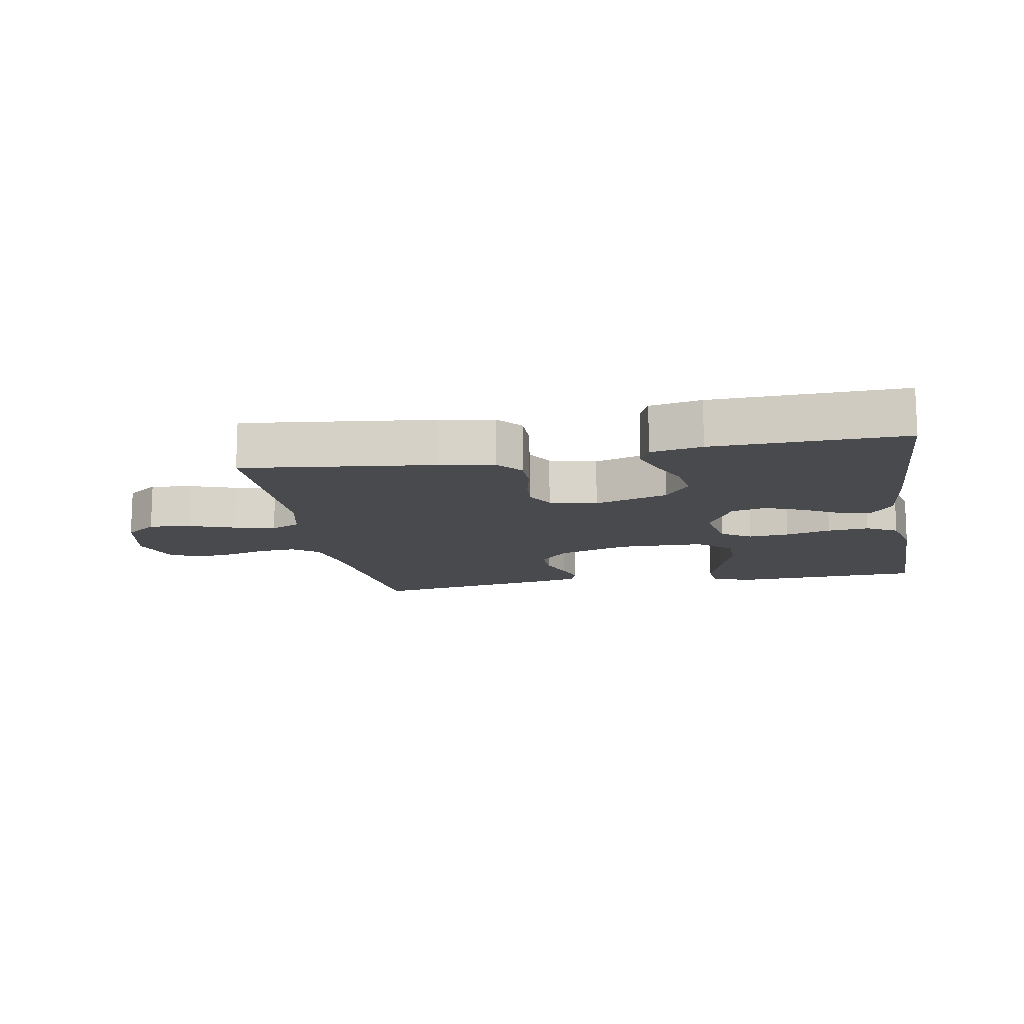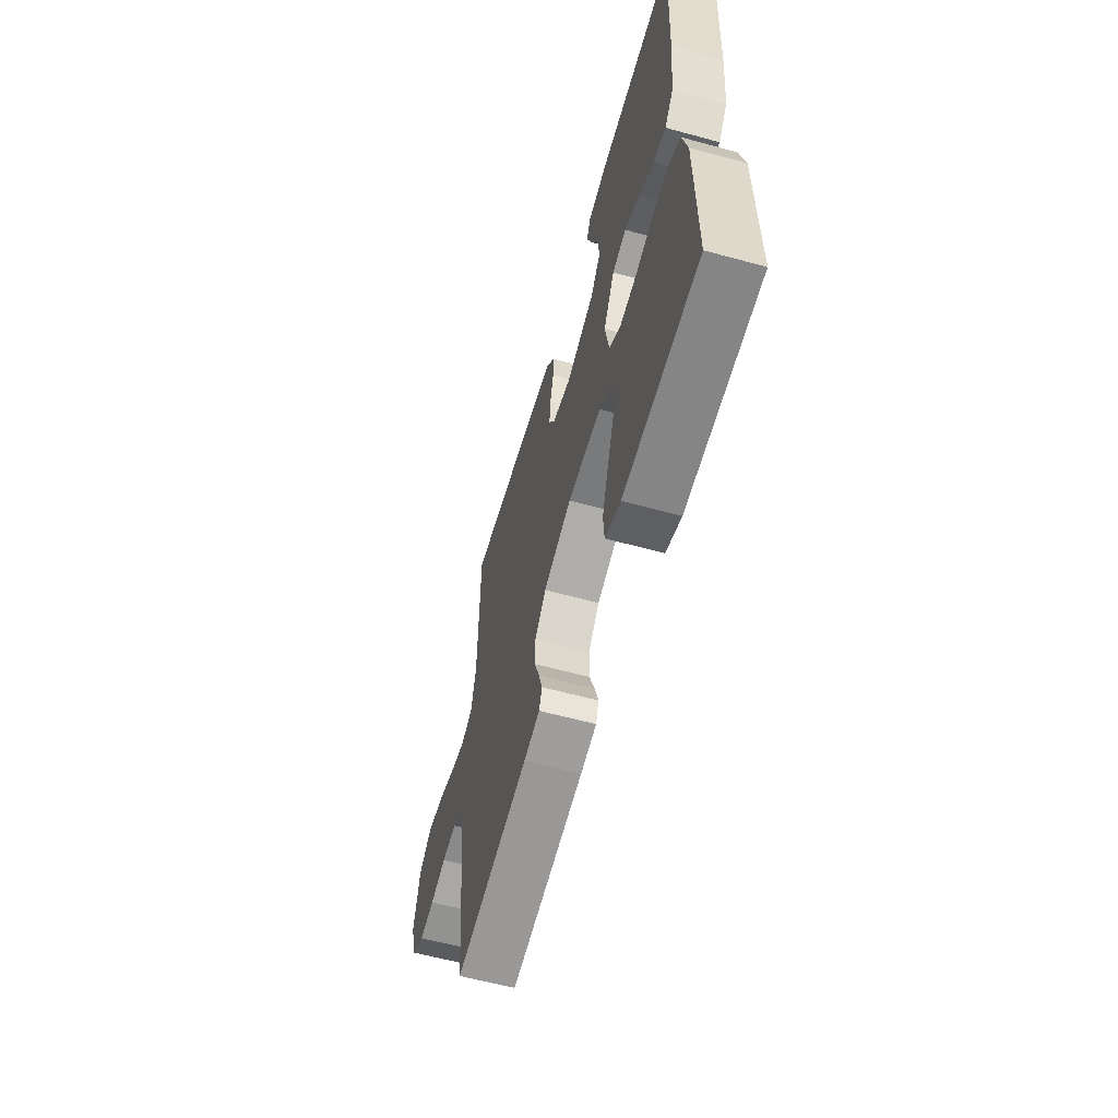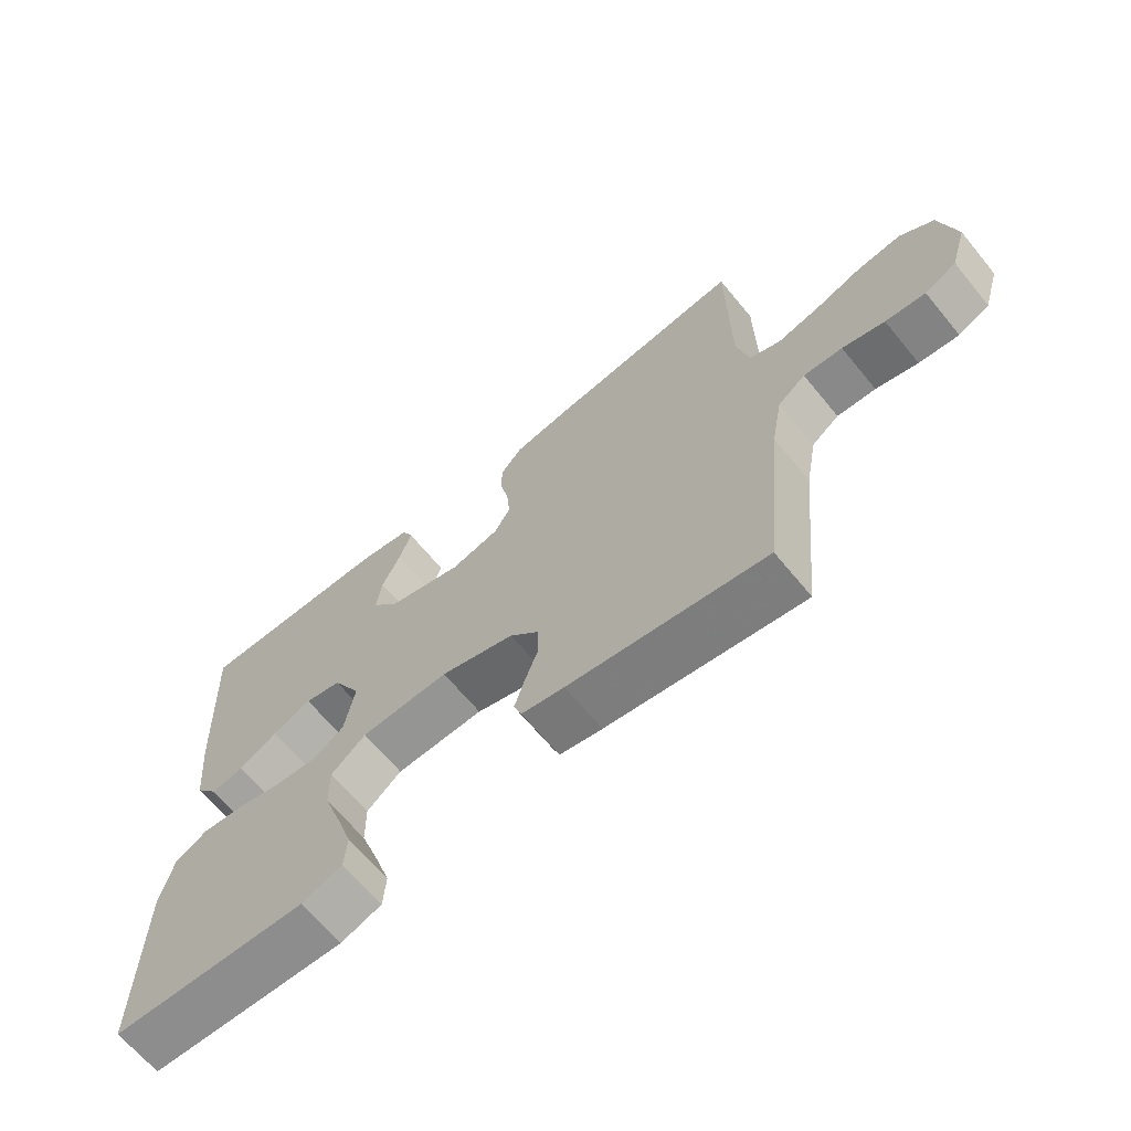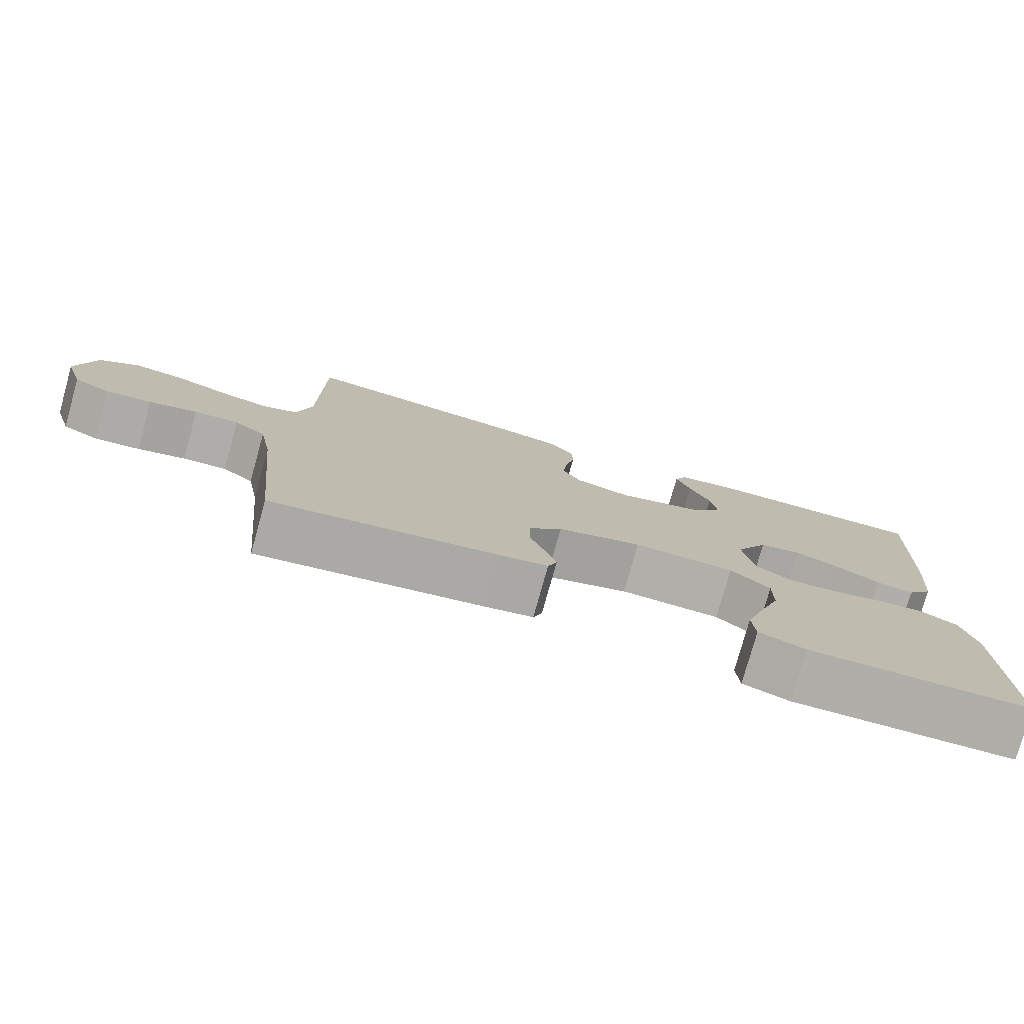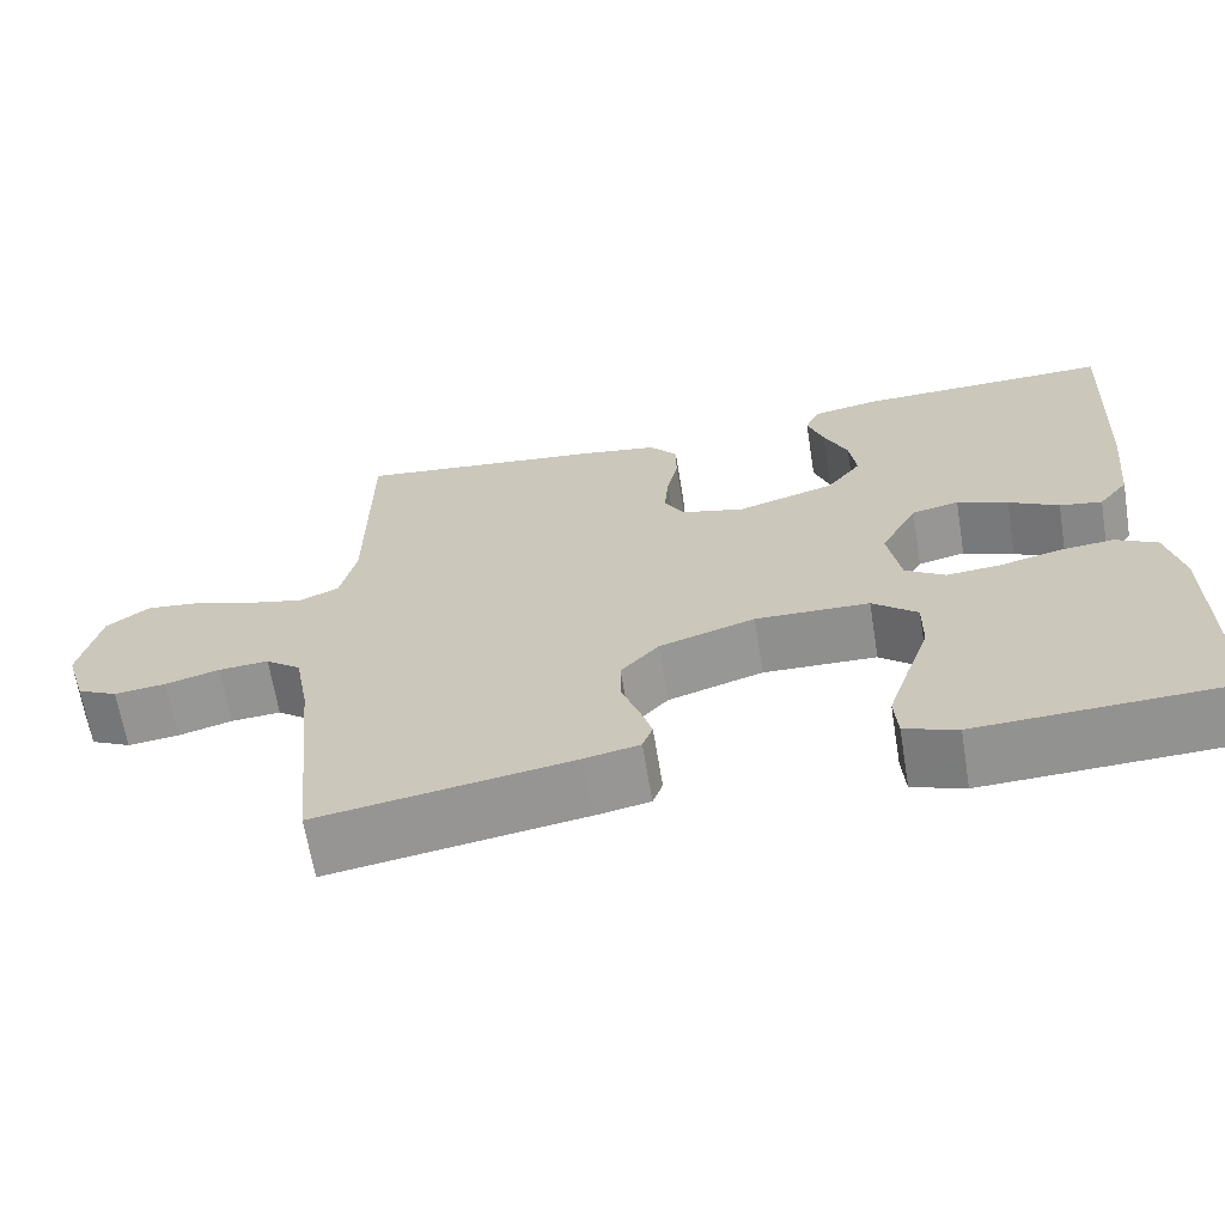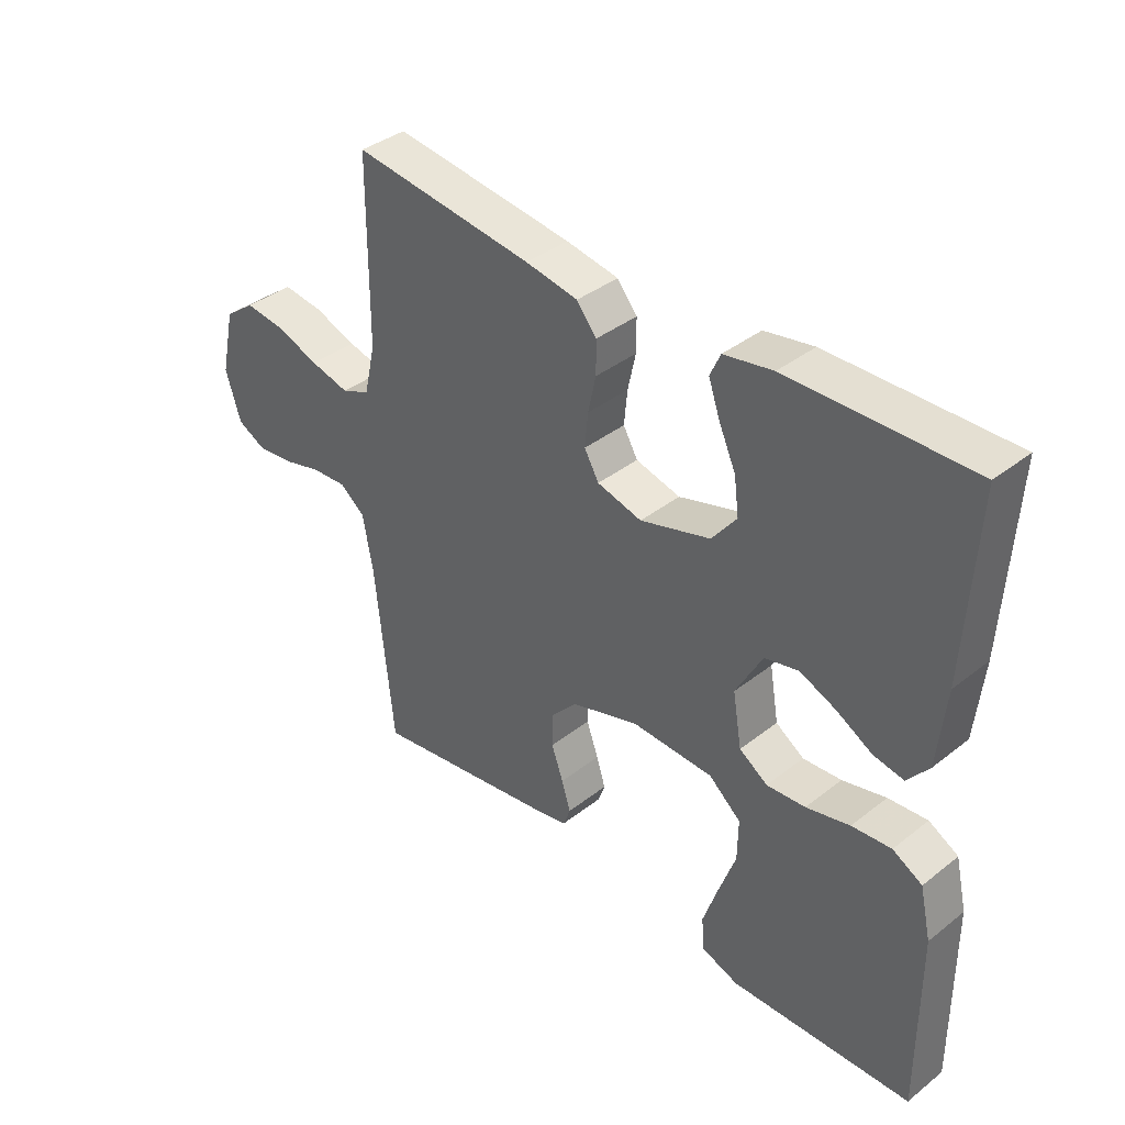
<metadata>
{"format":"obj","ext":"obj","renderer":"f3d","projection":"perspective","resolution":1024,"background":"white","views":[{"elev":-13.2,"azim":10.5,"up":"+Y"},{"elev":-59.7,"azim":74.3,"up":"+Z"},{"elev":-66.1,"azim":-140.5,"up":"+Z"},{"elev":-77.8,"azim":-15.6,"up":"+Z"},{"elev":-65.7,"azim":9.3,"up":"+Z"},{"elev":38.2,"azim":45.3,"up":"+Z"}]}
</metadata>
<code>
v 0.5 0.07 -0.5
v 0.2 0.07 -0.511
v 0.138 0.07 -0.489
v 0.134 0.07 -0.434
v 0.159 0.07 -0.359
v 0.187 0.07 -0.28
v 0.188 0.07 -0.211
v 0.135 0.07 -0.166
v 0 0.07 -0.162
v -0.113 0.07 -0.198
v -0.158 0.07 -0.247
v -0.158 0.07 -0.303
v -0.138 0.07 -0.358
v -0.123 0.07 -0.406
v -0.135 0.07 -0.439
v -0.2 0.07 -0.452
v -0.5 0.07 -0.5
v -0.53 0.07 -0.2
v -0.547 0.07 -0.108
v -0.589 0.07 -0.076
v -0.648 0.07 -0.08
v -0.712 0.07 -0.098
v -0.773 0.07 -0.105
v -0.821 0.07 -0.081
v -0.846 0.07 0
v -0.822 0.07 0.108
v -0.771 0.07 0.146
v -0.704 0.07 0.138
v -0.633 0.07 0.113
v -0.568 0.07 0.097
v -0.521 0.07 0.117
v -0.502 0.07 0.2
v -0.5 0.07 0.5
v -0.2 0.07 0.463
v -0.113 0.07 0.448
v -0.08 0.07 0.408
v -0.08 0.07 0.354
v -0.093 0.07 0.294
v -0.098 0.07 0.238
v -0.074 0.07 0.196
v 0 0.07 0.177
v 0.116 0.07 0.212
v 0.157 0.07 0.265
v 0.149 0.07 0.325
v 0.121 0.07 0.387
v 0.102 0.07 0.441
v 0.119 0.07 0.479
v 0.2 0.07 0.494
v 0.5 0.07 0.5
v 0.484 0.07 0.2
v 0.471 0.07 0.071
v 0.436 0.07 0.027
v 0.386 0.07 0.036
v 0.327 0.07 0.069
v 0.267 0.07 0.094
v 0.211 0.07 0.081
v 0.167 0.07 0
v 0.182 0.07 -0.088
v 0.229 0.07 -0.119
v 0.293 0.07 -0.114
v 0.365 0.07 -0.096
v 0.43 0.07 -0.09
v 0.479 0.07 -0.117
v 0.498 0.07 -0.2
v 0.5 0 -0.5
v 0.2 0 -0.511
v 0.138 0 -0.489
v 0.134 0 -0.434
v 0.159 0 -0.359
v 0.187 0 -0.28
v 0.188 0 -0.211
v 0.135 0 -0.166
v 0 0 -0.162
v -0.113 0 -0.198
v -0.158 0 -0.247
v -0.158 0 -0.303
v -0.138 0 -0.358
v -0.123 0 -0.406
v -0.135 0 -0.439
v -0.2 0 -0.452
v -0.5 0 -0.5
v -0.53 0 -0.2
v -0.547 0 -0.108
v -0.589 0 -0.076
v -0.648 0 -0.08
v -0.712 0 -0.098
v -0.773 0 -0.105
v -0.821 0 -0.081
v -0.846 0 0
v -0.822 0 0.108
v -0.771 0 0.146
v -0.704 0 0.138
v -0.633 0 0.113
v -0.568 0 0.097
v -0.521 0 0.117
v -0.502 0 0.2
v -0.5 0 0.5
v -0.2 0 0.463
v -0.113 0 0.448
v -0.08 0 0.408
v -0.08 0 0.354
v -0.093 0 0.294
v -0.098 0 0.238
v -0.074 0 0.196
v 0 0 0.177
v 0.116 0 0.212
v 0.157 0 0.265
v 0.149 0 0.325
v 0.121 0 0.387
v 0.102 0 0.441
v 0.119 0 0.479
v 0.2 0 0.494
v 0.5 0 0.5
v 0.484 0 0.2
v 0.471 0 0.071
v 0.436 0 0.027
v 0.386 0 0.036
v 0.327 0 0.069
v 0.267 0 0.094
v 0.211 0 0.081
v 0.167 0 0
v 0.182 0 -0.088
v 0.229 0 -0.119
v 0.293 0 -0.114
v 0.365 0 -0.096
v 0.43 0 -0.09
v 0.479 0 -0.117
v 0.498 0 -0.2
f 60 61 62 63
f 59 60 63 64
f 51 52 53 54
f 51 54 55
f 50 51 55
f 49 50 55 56
f 47 48 49 56
f 44 45 46 47
f 35 36 37 38
f 35 38 39
f 32 33 34 35
f 31 32 35 39
f 30 31 39 40
f 26 27 28 29
f 26 29 30
f 25 26 30
f 21 22 23 24
f 20 21 24 25
f 15 16 17 18
f 15 18 19
f 12 13 14 15
f 12 15 19
f 11 12 19 20
f 3 4 5 6
f 1 2 3 6
f 59 64 1 6
f 44 47 56
f 43 44 56
f 42 43 56 57
f 41 42 57 58
f 20 25 30 40
f 10 11 20 40
f 9 10 40 41
f 8 9 41 58
f 59 6 7
f 7 8 58 59
f 127 126 125 124
f 128 127 124 123
f 118 117 116 115
f 119 118 115
f 119 115 114
f 120 119 114 113
f 120 113 112 111
f 111 110 109 108
f 102 101 100 99
f 103 102 99
f 99 98 97 96
f 103 99 96 95
f 104 103 95 94
f 93 92 91 90
f 94 93 90
f 94 90 89
f 88 87 86 85
f 89 88 85 84
f 82 81 80 79
f 83 82 79
f 79 78 77 76
f 83 79 76
f 84 83 76 75
f 70 69 68 67
f 70 67 66 65
f 70 65 128 123
f 120 111 108
f 120 108 107
f 121 120 107 106
f 122 121 106 105
f 104 94 89 84
f 104 84 75 74
f 105 104 74 73
f 122 105 73 72
f 71 70 123
f 123 122 72 71
f 1 65 66 2
f 2 66 67 3
f 3 67 68 4
f 4 68 69 5
f 5 69 70 6
f 6 70 71 7
f 7 71 72 8
f 8 72 73 9
f 9 73 74 10
f 10 74 75 11
f 11 75 76 12
f 12 76 77 13
f 13 77 78 14
f 14 78 79 15
f 15 79 80 16
f 16 80 81 17
f 17 81 82 18
f 18 82 83 19
f 19 83 84 20
f 20 84 85 21
f 21 85 86 22
f 22 86 87 23
f 23 87 88 24
f 24 88 89 25
f 25 89 90 26
f 26 90 91 27
f 27 91 92 28
f 28 92 93 29
f 29 93 94 30
f 30 94 95 31
f 31 95 96 32
f 32 96 97 33
f 33 97 98 34
f 34 98 99 35
f 35 99 100 36
f 36 100 101 37
f 37 101 102 38
f 38 102 103 39
f 39 103 104 40
f 40 104 105 41
f 41 105 106 42
f 42 106 107 43
f 43 107 108 44
f 44 108 109 45
f 45 109 110 46
f 46 110 111 47
f 47 111 112 48
f 48 112 113 49
f 49 113 114 50
f 50 114 115 51
f 51 115 116 52
f 52 116 117 53
f 53 117 118 54
f 54 118 119 55
f 55 119 120 56
f 56 120 121 57
f 57 121 122 58
f 58 122 123 59
f 59 123 124 60
f 60 124 125 61
f 61 125 126 62
f 62 126 127 63
f 63 127 128 64
f 64 128 65 1

</code>
